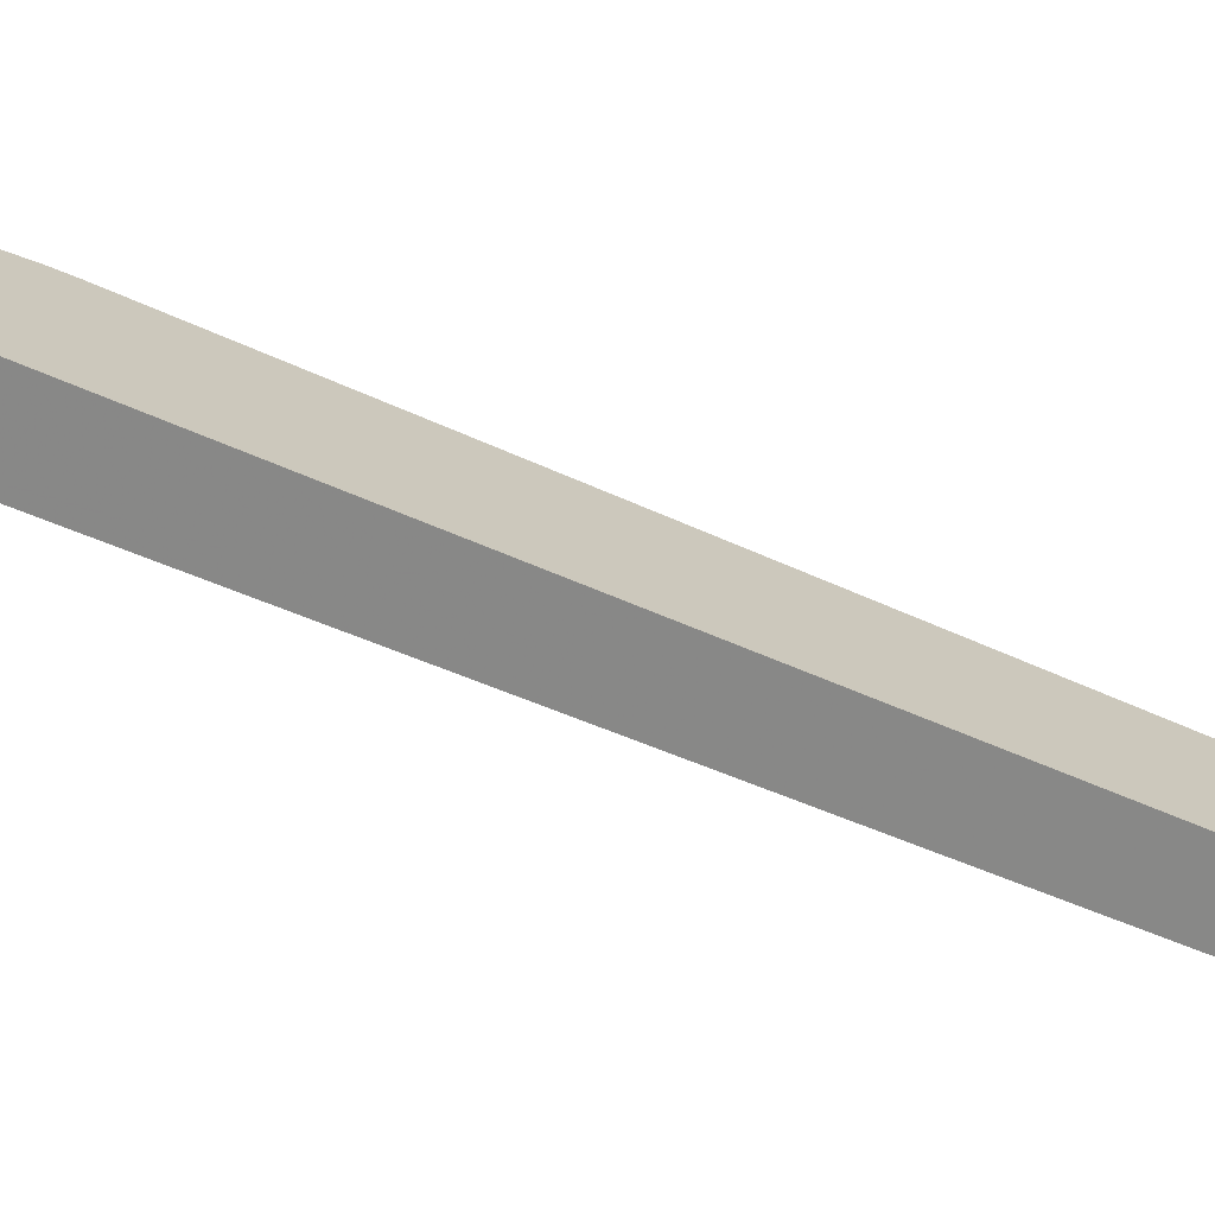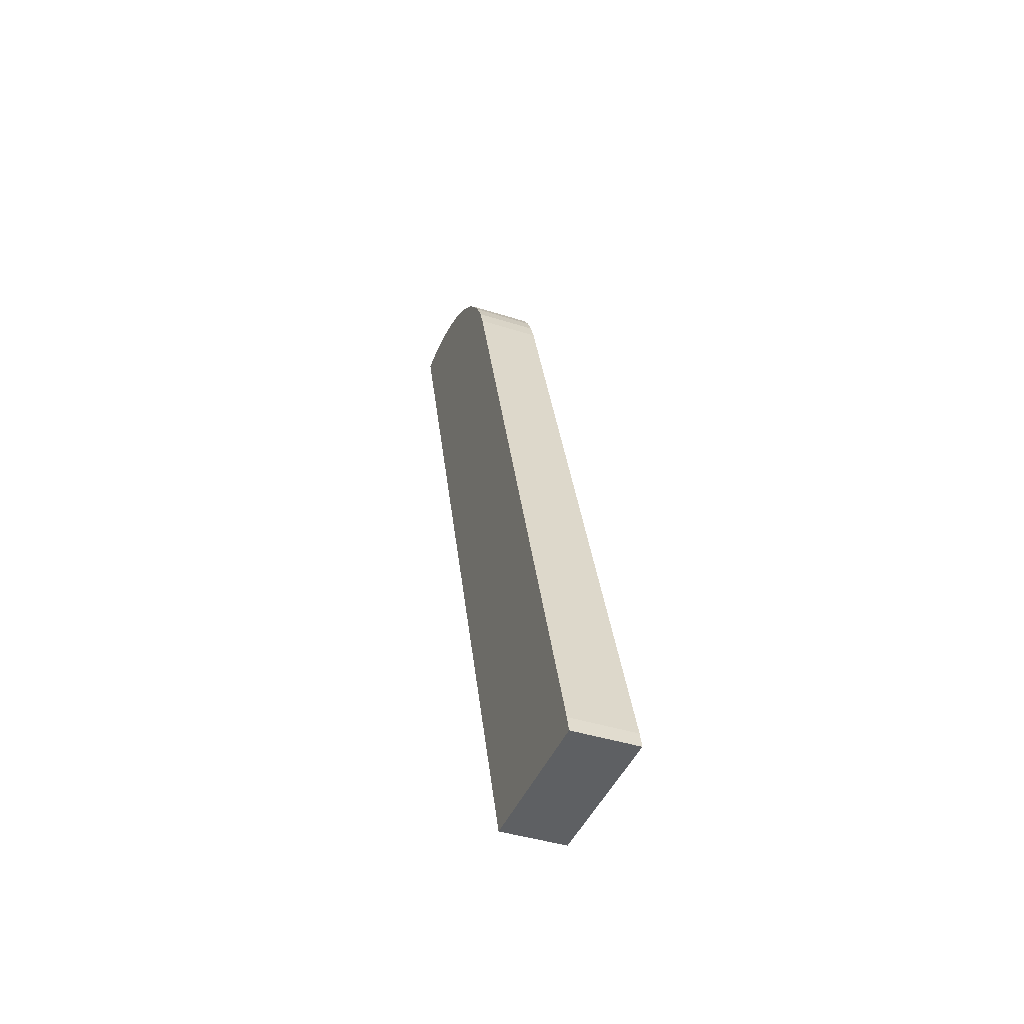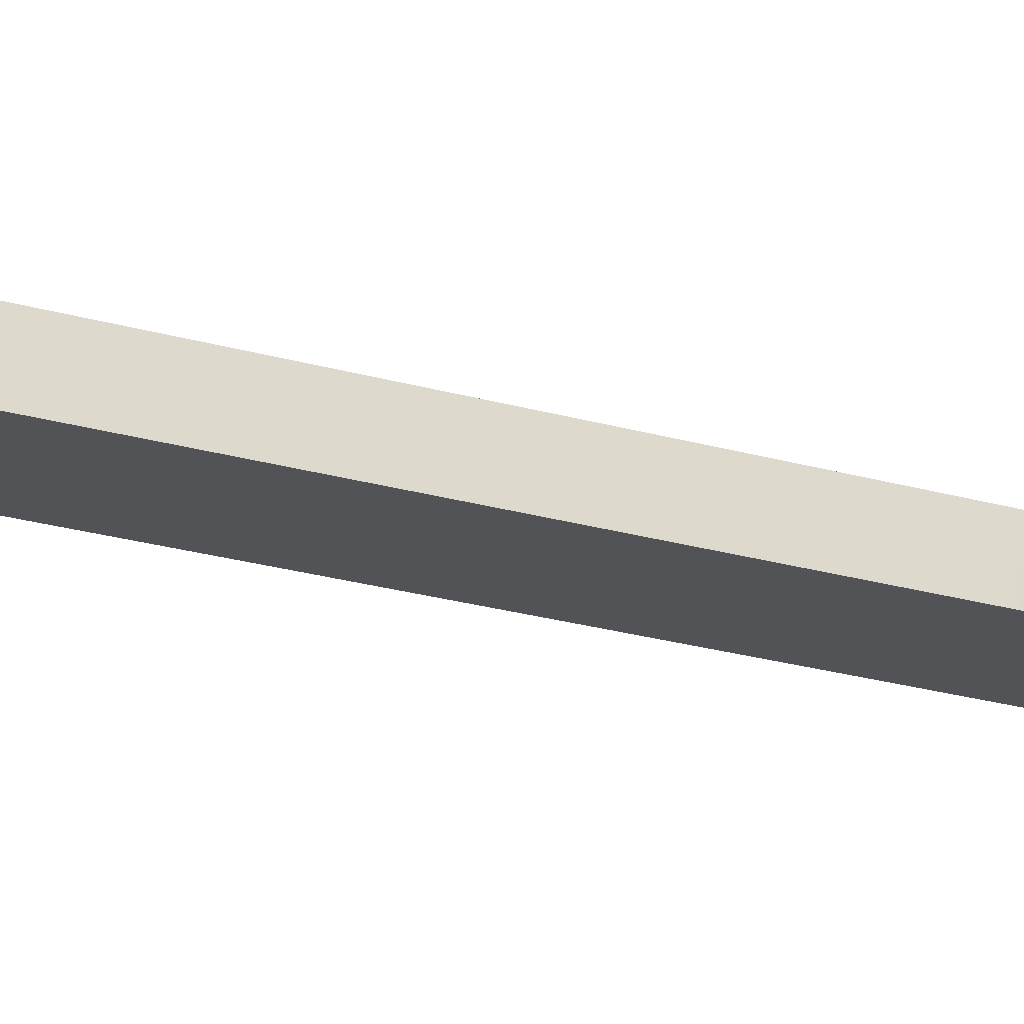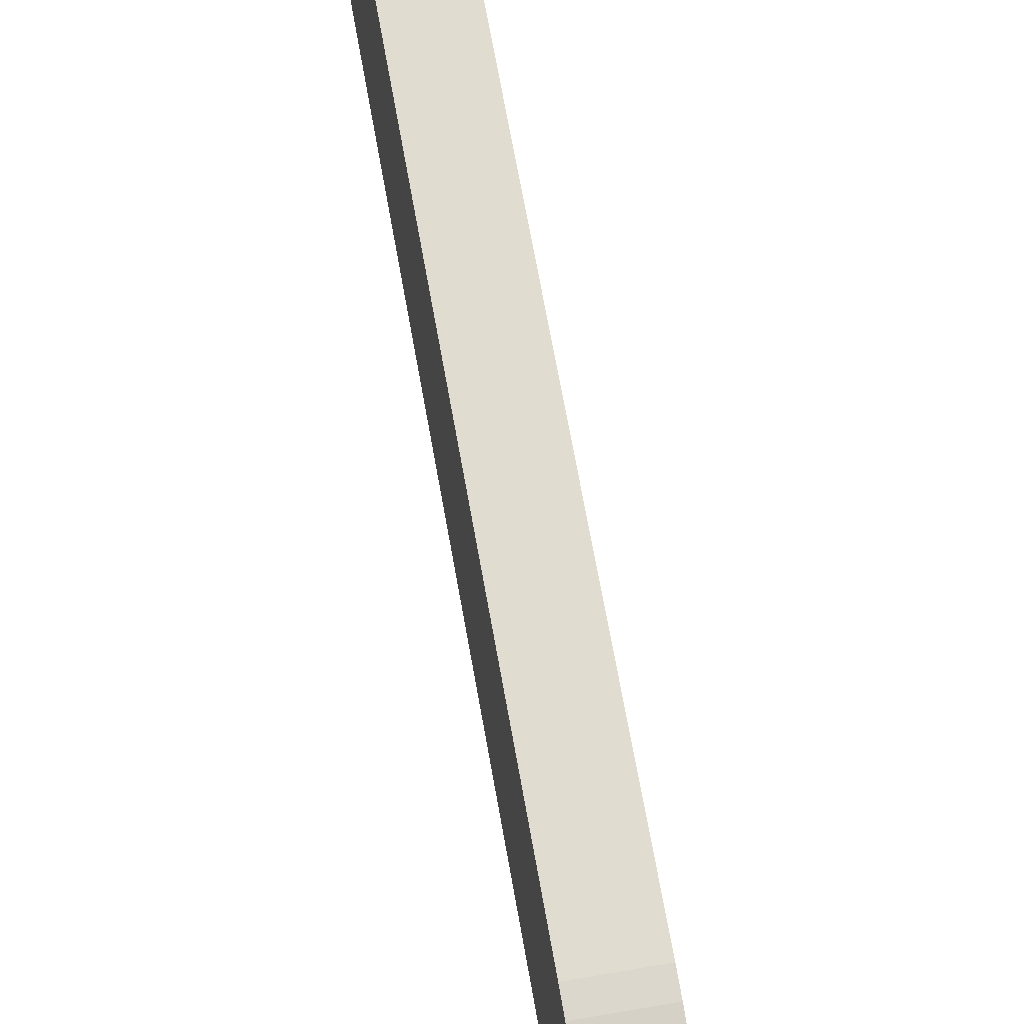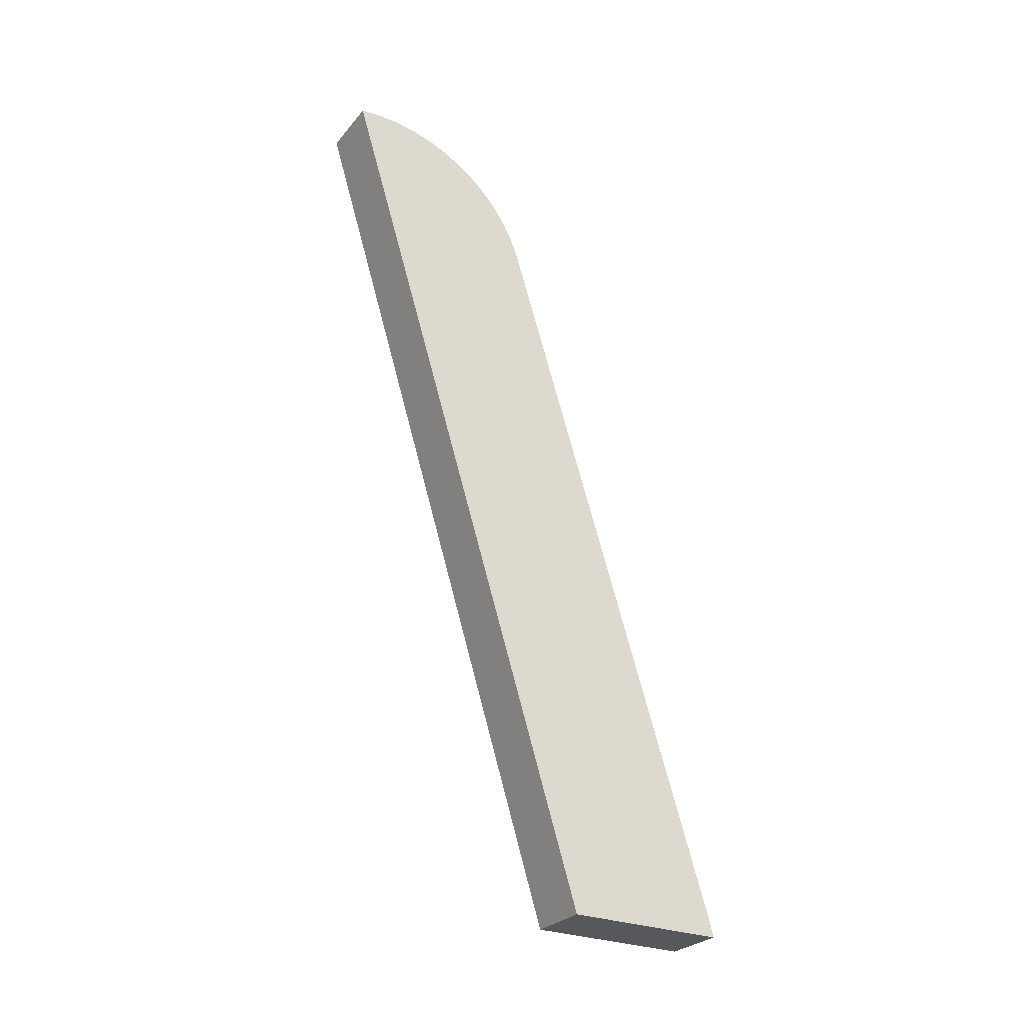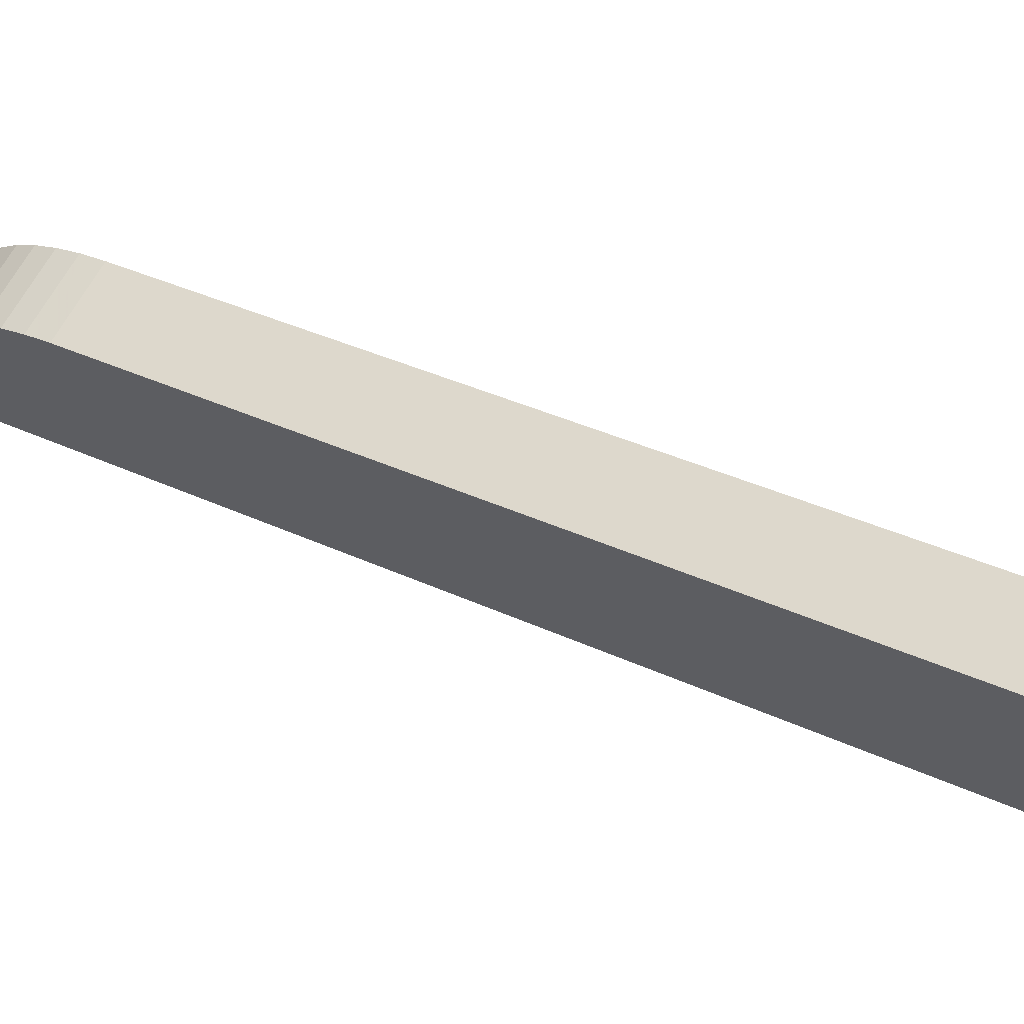
<metadata>
{"format":"obj","ext":"obj","renderer":"f3d","projection":"perspective","resolution":1024,"background":"white","views":[{"elev":-70.9,"azim":-118.1,"up":"+Z"},{"elev":-42.4,"azim":-20.9,"up":"+Y"},{"elev":67.6,"azim":94.8,"up":"+Z"},{"elev":53.4,"azim":169.3,"up":"+Z"},{"elev":-28.2,"azim":-121.6,"up":"+Y"},{"elev":66.4,"azim":-61.2,"up":"+Z"}]}
</metadata>
<code>
v -0.2628 0.2684 0.04395
v -0.2588 0.3763 0.0106
v -0.2588 0.1604 0.0773
v -0.2708 0.4662 0.04747
v -0.2708 0.4591 0.0554
v -0.2386 0.4662 0.04747
v -0.2386 0.4723 0.03874
v -0.2386 0.4773 0.02934
v -0.2708 0.4723 0.03874
v -0.2708 0.4773 0.02934
v -0.2708 0.4812 0.0194
v -0.2708 0.4838 0.009079
v -0.2386 0.4812 0.0194
v -0.2386 0.4838 0.009079
v -0.2708 0.4852 -0.001488
v -0.2386 0.4852 -0.001488
v -0.2708 0.4853 -0.01215
v -0.2708 0.4842 -0.02274
v -0.2386 0.4853 -0.01215
v -0.2547 0.4842 -0.02274
v -0.2668 0.3763 0.0106
v -0.2708 0.2684 0.04395
v -0.2668 0.1604 0.0773
v -0.2547 0.2684 0.04395
v -0.2386 0.4842 -0.02274
v -0.2386 0.4591 0.0554
v -0.2386 0.4511 0.06243
v -0.2708 0.4511 0.06243
v -0.2708 0.4423 0.06845
v -0.2708 0.4328 0.07336
v -0.2386 0.4423 0.06845
v -0.2386 0.4328 0.07336
v -0.2386 0.06393 0.188
v -0.2708 0.06393 0.188
v -0.2386 0.4228 0.07712
v -0.2708 0.4228 0.07712
v -0.2386 0.05611 0.1095
v -0.2708 0.05611 0.1095
v -0.2386 0.05611 0.1899
v -0.2708 0.05611 0.1899
v -0.2464 0.05611 0.1899
f 37 39 41
f 38 37 40
f 37 41 40
f 12 9 10
f 4 9 12
f 15 4 12
f 5 4 15
f 28 5 15
f 29 28 15
f 30 29 15
f 36 30 15
f 17 36 15
f 18 36 17
f 22 36 18
f 38 36 22
f 34 36 38
f 40 34 38
f 11 12 10
f 6 16 14
f 26 16 6
f 27 16 26
f 31 16 27
f 32 16 31
f 35 16 32
f 19 16 35
f 25 19 35
f 37 25 35
f 33 37 35
f 39 37 33
f 7 6 14
f 8 7 14
f 13 8 14
f 25 3 24
f 37 3 25
f 23 3 37
f 1 3 23
f 38 23 37
f 22 23 38
f 20 25 24
f 2 21 18
f 1 21 2
f 20 2 18
f 39 33 41
f 33 34 41
f 40 41 34
f 20 24 2
f 3 2 24
f 27 26 28
f 5 28 26
f 28 29 27
f 31 27 29
f 35 32 36
f 30 36 32
f 36 34 35
f 33 35 34
f 29 30 31
f 32 31 30
f 5 26 4
f 6 4 26
f 6 7 4
f 9 4 7
f 13 11 8
f 10 8 11
f 15 16 17
f 19 17 16
f 23 21 1
f 18 21 22
f 23 22 21
f 19 25 20
f 17 19 20
f 18 17 20
f 12 14 15
f 16 15 14
f 11 13 12
f 14 12 13
f 7 8 9
f 10 9 8
f 2 3 1

</code>
